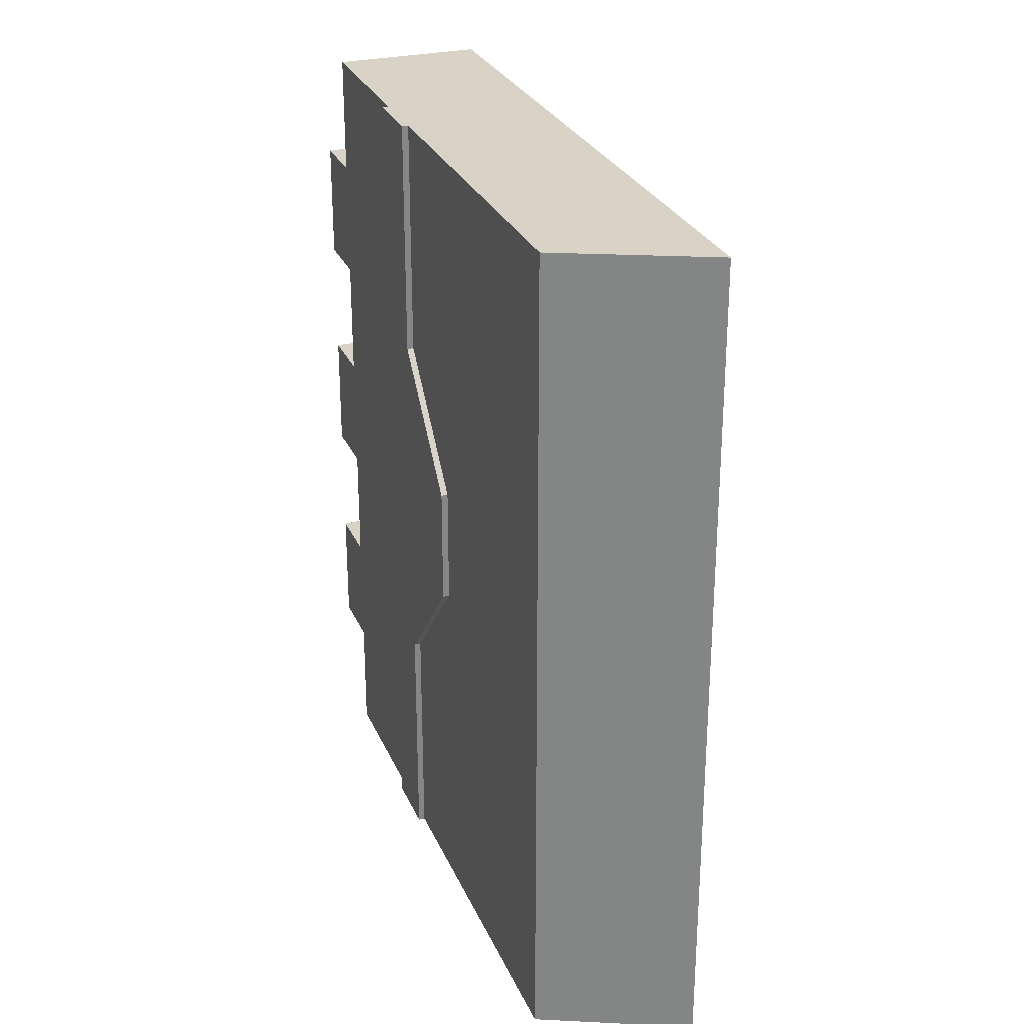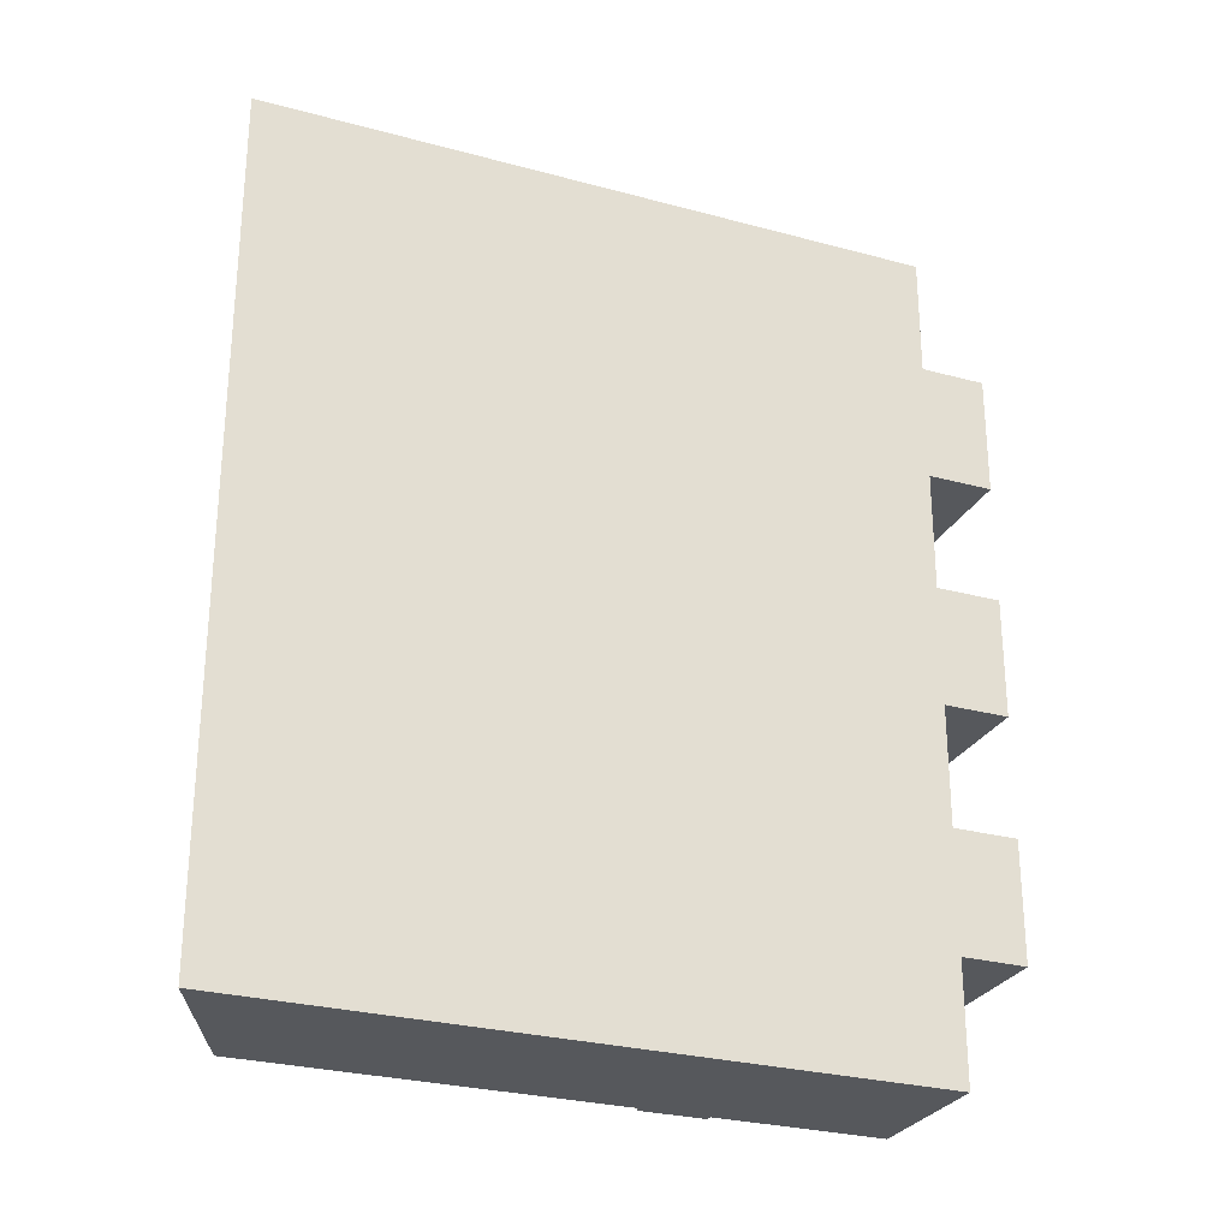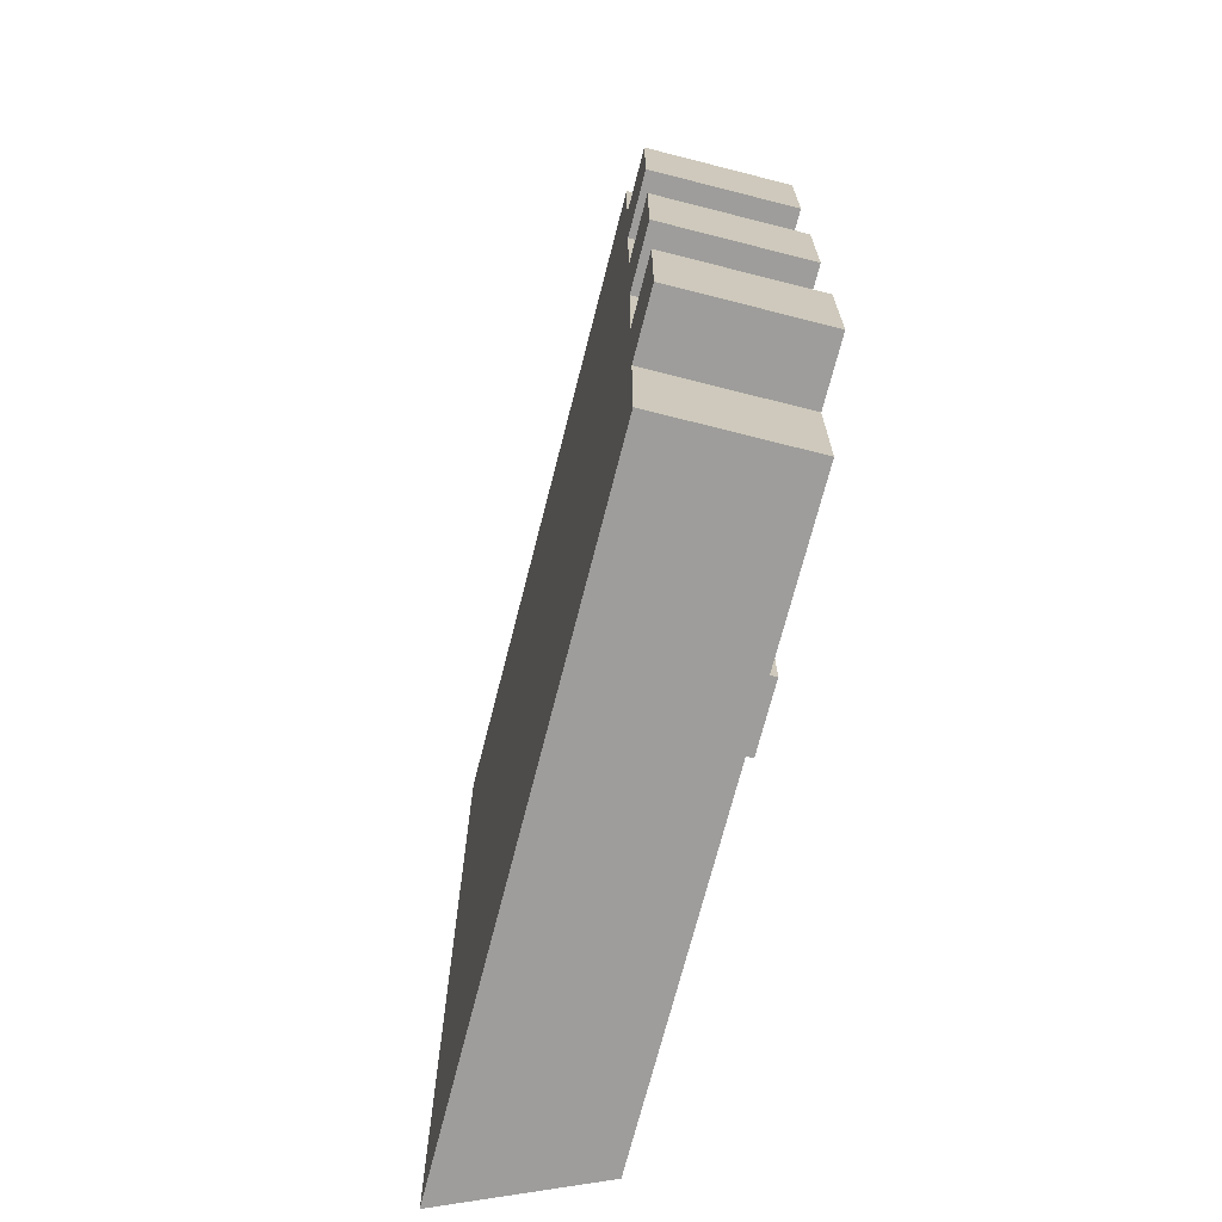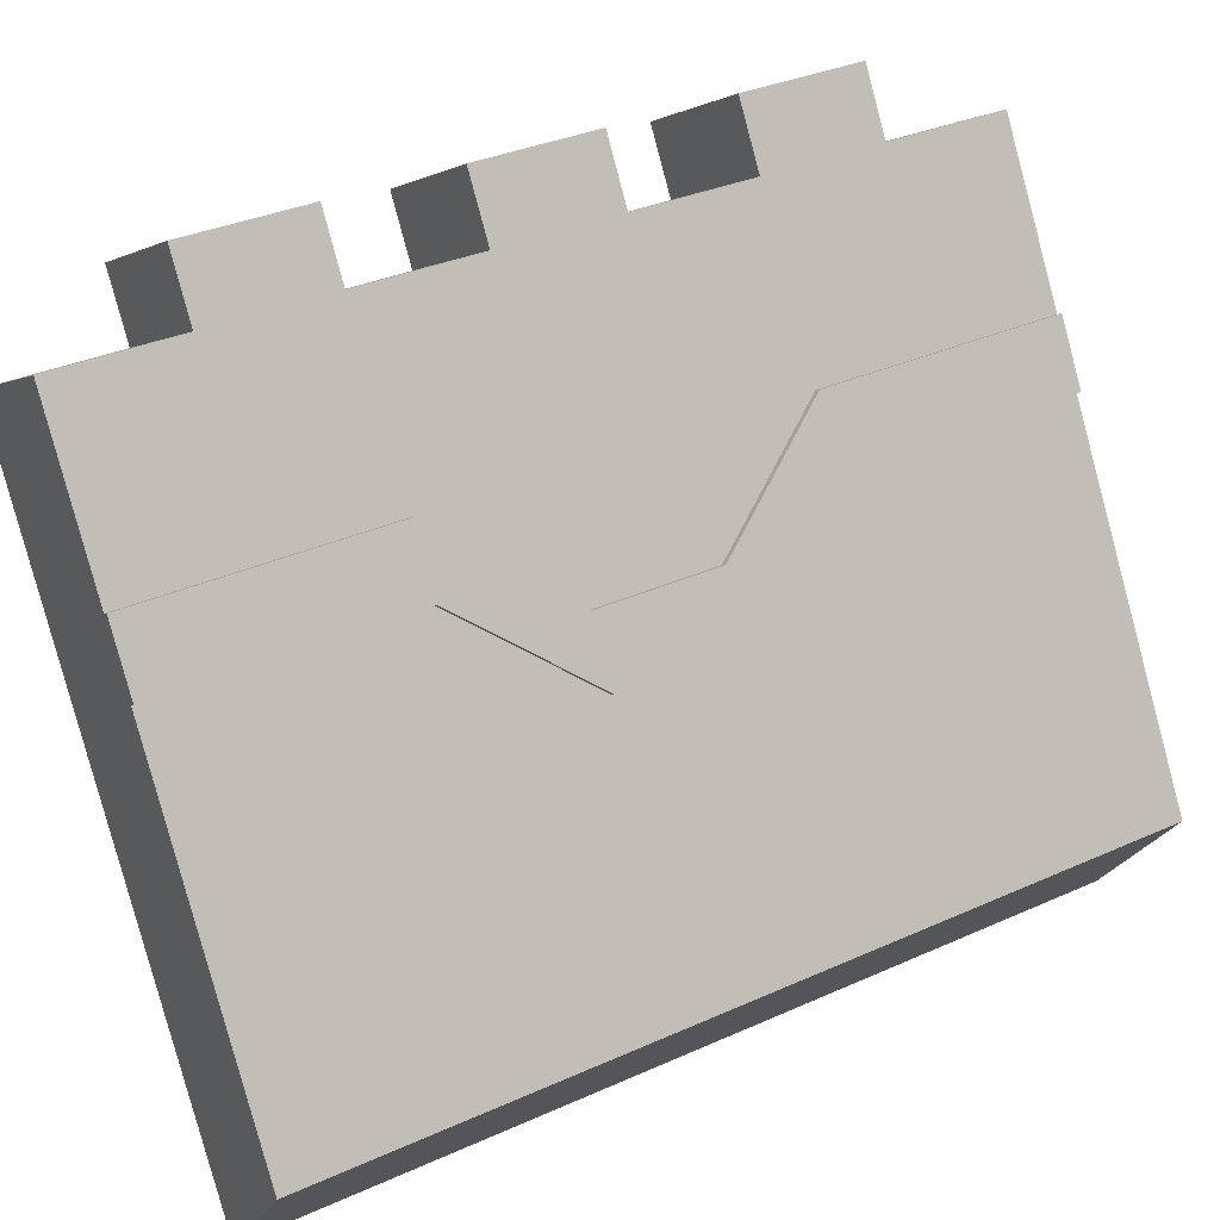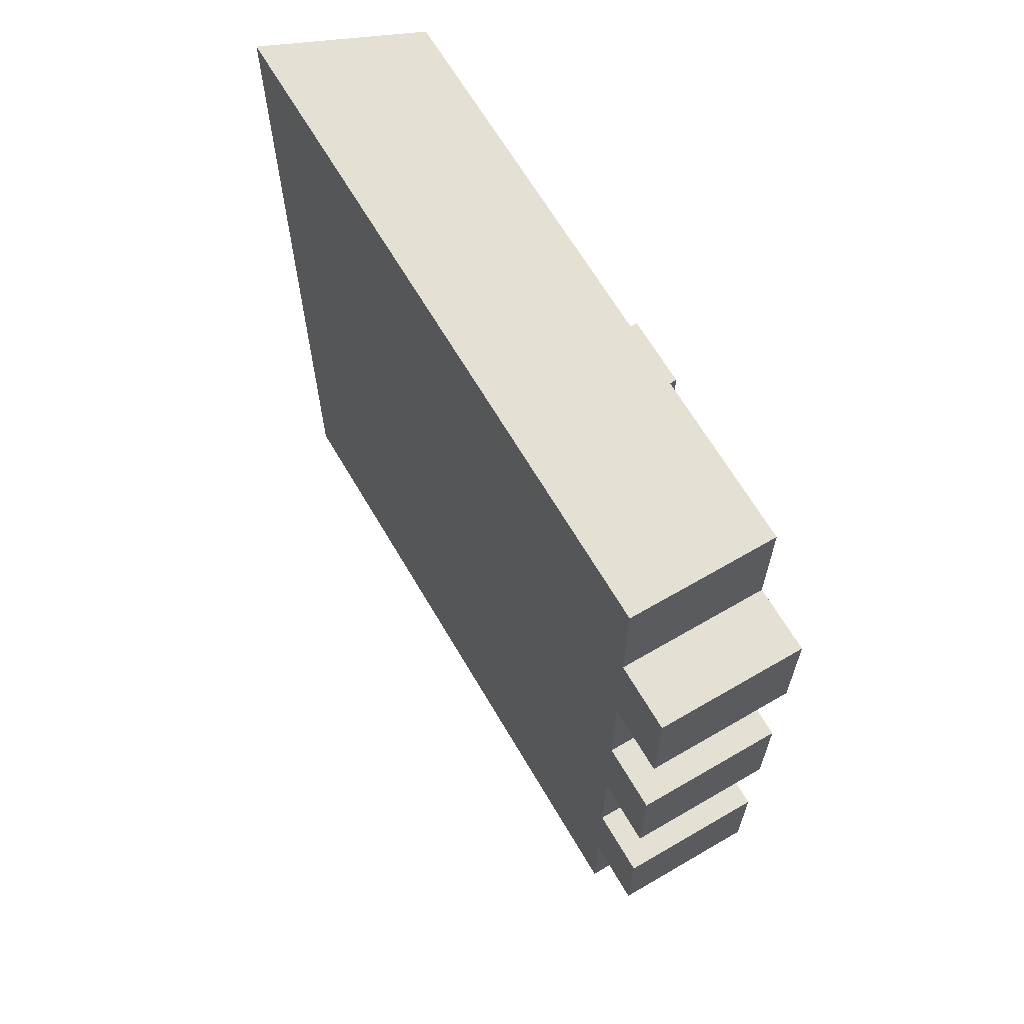
<metadata>
{"format":"obj","ext":"obj","renderer":"f3d","projection":"perspective","resolution":1024,"background":"white","views":[{"elev":27.8,"azim":130.1,"up":"+Y"},{"elev":-27.7,"azim":-142.6,"up":"+Y"},{"elev":-70.4,"azim":-44.3,"up":"+Y"},{"elev":34.1,"azim":58.7,"up":"+Z"},{"elev":65.9,"azim":-60.4,"up":"+Y"}]}
</metadata>
<code>
g SM_Tile_Hex_Flat_02.002
v -1.904 -0.2082 -1.52
v -2.044 -0.2082 -1.278
v -2.097 -0.2082 -1.185
v -2.097 -0.01264 -1.185
v -2.044 -0.01264 -1.278
v -1.904 -0.01264 -1.52
v -1.701 -0.01255 -2.352
v -1.547 0.1829 -2.138
v -1.701 0.183 -2.352
v -1.547 -0.01264 -2.138
v -1.701 -0.2081 -2.352
v -1.547 -0.2082 -2.138
v -1.701 -0.4036 -2.352
v -1.547 -0.4037 -2.138
v -1.701 -0.5991 -2.352
v -1.547 -0.5992 -2.138
v -1.701 -0.7947 -2.352
v -1.547 -0.7947 -2.138
v -1.702 -0.9902 -2.352
v -1.547 -0.9903 -2.138
v -1.702 -1.186 -2.352
v -1.547 -1.186 -2.138
v -2.101 0.183 -1.659
v -1.904 0.1829 -1.52
v -2.044 0.1829 -1.278
v -2.252 0.183 -1.398
v -2.306 -0.9902 -1.306
v -2.098 -0.9903 -1.185
v -2.044 -0.9903 -1.278
v -2.252 -0.9902 -1.398
v -1.85 0.1829 -1.614
v -1.904 0.1829 -1.52
v -2.101 0.183 -1.659
v -2.042 0.183 -1.762
v -2.252 -0.01257 -1.398
v -2.101 0.183 -1.659
v -2.252 0.183 -1.398
v -2.101 -0.01256 -1.659
v -2.102 -0.2081 -1.659
v -2.252 -0.01257 -1.398
v -2.306 -0.01257 -1.306
v -2.252 -0.2081 -1.398
v -2.306 -0.2081 -1.306
v -1.904 -0.9903 -1.52
v -1.895 -1.186 -1.515
v -1.904 -1.186 -1.52
v -1.895 -0.9903 -1.515
v -1.904 -0.7947 -1.52
v -1.895 -0.7947 -1.515
v -1.762 -0.4037 -1.765
v -1.753 -0.4037 -1.76
v -1.841 -0.2082 -1.609
v -1.85 -0.2082 -1.614
v -1.904 -1.186 -1.52
v -1.895 -1.186 -1.515
v -1.841 -1.186 -1.609
v -1.85 -1.186 -1.614
v -1.763 -0.5992 -1.765
v -1.753 -0.5992 -1.76
v -1.753 -0.4037 -1.76
v -1.762 -0.4037 -1.765
v -1.817 -0.5992 -1.672
v -1.808 -0.5992 -1.666
v -1.895 -0.7947 -1.515
v -1.904 -0.7947 -1.52
v -2.097 -0.2082 -1.185
v -2.097 -0.01264 -1.185
v -1.904 -0.2082 -1.52
v -1.904 -0.01264 -1.52
v -1.904 0.1829 -1.52
v -2.044 -0.01264 -1.278
v -2.044 0.1829 -1.278
v -1.817 -0.4037 -1.671
v -1.817 -0.5992 -1.672
v -2.044 -0.5992 -1.278
v -2.097 -0.5992 -1.185
v -2.097 -0.4037 -1.185
v -2.044 -0.4037 -1.278
v -2.044 -0.9903 -1.278
v -2.098 -0.9903 -1.185
v -2.097 -0.7947 -1.185
v -2.044 -0.7947 -1.278
v -1.904 -0.7947 -1.52
v -1.904 -0.9903 -1.52
v -2.044 -1.186 -1.278
v -1.904 -1.186 -1.52
v -1.817 -0.5992 -1.672
v -1.904 -0.7947 -1.52
v -2.044 -0.5992 -1.278
v -2.306 -0.7947 -1.306
v -2.306 -0.9902 -1.306
v -2.252 -0.9902 -1.398
v -2.102 -0.9902 -1.659
v -2.252 -0.7947 -1.398
v -2.102 -0.7947 -1.659
v -2.306 -0.5991 -1.306
v -2.252 -0.5991 -1.398
v -2.014 -0.5991 -1.81
v -2.306 -0.4036 -1.306
v -2.252 -0.4036 -1.398
v -2.014 -0.4036 -1.81
v -2.042 -0.01256 -1.762
v -1.701 0.183 -2.352
v -2.042 0.183 -1.762
v -1.701 -0.01255 -2.352
v -2.042 -0.2081 -1.762
v -1.701 -0.2081 -2.352
v -2.097 -0.7947 -1.185
v -2.306 -0.7947 -1.306
v -2.252 -0.7947 -1.398
v -2.044 -0.7947 -1.278
v -2.306 -0.01257 -1.306
v -2.097 -0.01264 -1.185
v -2.097 -0.2082 -1.185
v -2.306 -0.2081 -1.306
v -2.306 -0.5991 -1.306
v -2.097 -0.5992 -1.185
v -2.044 -0.5992 -1.278
v -2.252 -0.5991 -1.398
v -2.306 -0.4036 -1.306
v -2.097 -0.4037 -1.185
v -2.097 -0.5992 -1.185
v -2.306 -0.5991 -1.306
v -2.097 -0.4037 -1.185
v -2.306 -0.4036 -1.306
v -2.252 -0.4036 -1.398
v -2.044 -0.4037 -1.278
v -2.306 -0.7947 -1.306
v -2.097 -0.7947 -1.185
v -2.098 -0.9903 -1.185
v -2.306 -0.9902 -1.306
v -2.306 -0.2081 -1.306
v -2.097 -0.2082 -1.185
v -2.044 -0.2082 -1.278
v -2.252 -0.2081 -1.398
v -1.955 -0.4036 -1.913
v -1.701 -0.2081 -2.352
v -2.042 -0.2081 -1.762
v -1.701 -0.4036 -2.352
v -1.955 -0.5991 -1.913
v -1.701 -0.5991 -2.352
v -1.955 -0.4036 -1.913
v -2.042 -0.7947 -1.762
v -1.701 -0.5991 -2.352
v -1.955 -0.5991 -1.913
v -1.701 -0.7947 -2.352
v -2.042 -0.9902 -1.762
v -2.042 -0.7947 -1.762
v -1.702 -0.9902 -2.352
v -2.042 -1.186 -1.762
v -1.702 -1.186 -2.352
v -1.85 -0.7947 -1.614
v -1.841 -0.7947 -1.609
v -1.753 -0.5992 -1.76
v -1.763 -0.5992 -1.765
v -2.252 0.183 -1.398
v -2.044 0.1829 -1.278
v -2.044 -0.01264 -1.278
v -2.252 -0.01257 -1.398
v -2.252 -0.2081 -1.398
v -2.044 -0.2082 -1.278
v -2.044 -0.4037 -1.278
v -2.252 -0.4036 -1.398
v -2.252 -0.5991 -1.398
v -2.044 -0.5992 -1.278
v -2.044 -0.7947 -1.278
v -2.252 -0.7947 -1.398
v -2.252 -0.9902 -1.398
v -2.044 -0.9903 -1.278
v -2.044 -1.186 -1.278
v -2.252 -1.186 -1.399
v -2.097 -0.01264 -1.185
v -2.306 -0.01257 -1.306
v -2.252 -0.01257 -1.398
v -2.044 -0.01264 -1.278
v -1.904 -0.2082 -1.52
v -1.817 -0.4037 -1.671
v -2.044 -0.4037 -1.278
v -2.044 -0.2082 -1.278
v -2.252 -1.186 -1.399
v -2.102 -1.186 -1.659
v -2.102 -0.9902 -1.659
v -2.252 -0.9902 -1.398
v -2.252 -0.7947 -1.398
v -2.102 -0.7947 -1.659
v -2.014 -0.5991 -1.81
v -2.252 -0.5991 -1.398
v -2.252 -0.4036 -1.398
v -2.014 -0.4036 -1.81
v -2.102 -0.2081 -1.659
v -2.252 -0.2081 -1.398
v -1.85 -1.186 -1.614
v -2.042 -1.186 -1.762
v -2.102 -1.186 -1.659
v -1.904 -1.186 -1.52
v -2.252 -1.186 -1.399
v -2.044 -1.186 -1.278
v -1.904 -1.186 -1.52
v -2.102 -1.186 -1.659
v -1.547 -1.186 -2.138
v -1.702 -1.186 -2.352
v -2.042 -1.186 -1.762
v -1.85 -1.186 -1.614
v -1.547 -0.01264 -2.138
v -1.85 0.1829 -1.614
v -1.547 0.1829 -2.138
v -1.85 -0.01264 -1.614
v -1.547 -0.2082 -2.138
v -1.85 -0.2082 -1.614
v -2.102 -1.186 -1.659
v -2.042 -1.186 -1.762
v -2.042 -0.9902 -1.762
v -2.102 -0.9902 -1.659
v -2.042 -0.7947 -1.762
v -2.102 -0.7947 -1.659
v -2.102 -0.7947 -1.659
v -2.042 -0.7947 -1.762
v -1.955 -0.5991 -1.913
v -2.014 -0.5991 -1.81
v -2.014 -0.5991 -1.81
v -1.955 -0.5991 -1.913
v -1.955 -0.4036 -1.913
v -2.014 -0.4036 -1.81
v -2.014 -0.4036 -1.81
v -1.955 -0.4036 -1.913
v -2.042 -0.2081 -1.762
v -2.102 -0.2081 -1.659
v -2.102 -0.2081 -1.659
v -2.042 -0.2081 -1.762
v -2.042 -0.01256 -1.762
v -2.101 -0.01256 -1.659
v -2.042 0.183 -1.762
v -2.101 0.183 -1.659
v -1.547 -1.186 -2.138
v -1.85 -1.186 -1.614
v -1.85 -0.9903 -1.614
v -1.547 -0.9903 -2.138
v -1.85 -0.7947 -1.614
v -1.547 -0.7947 -2.138
v -1.85 -0.7947 -1.614
v -1.763 -0.5992 -1.765
v -1.547 -0.5992 -2.138
v -1.547 -0.5992 -2.138
v -1.763 -0.5992 -1.765
v -1.762 -0.4037 -1.765
v -1.547 -0.4037 -2.138
v -1.762 -0.4037 -1.765
v -1.85 -0.2082 -1.614
v -1.547 -0.2082 -2.138
v -1.547 0.1829 -2.138
v -1.85 0.1829 -1.614
v -2.042 0.183 -1.762
v -1.701 0.183 -2.352
v -1.841 -0.2082 -1.609
v -1.895 -0.2082 -1.515
v -1.895 -0.01264 -1.515
v -1.841 -0.01264 -1.609
v -1.895 0.1829 -1.515
v -1.841 0.1829 -1.608
v -1.753 -0.4037 -1.76
v -1.807 -0.4037 -1.666
v -1.895 -0.2082 -1.515
v -1.841 -0.2082 -1.609
v -1.753 -0.5992 -1.76
v -1.808 -0.5992 -1.666
v -1.807 -0.4037 -1.666
v -1.753 -0.4037 -1.76
v -1.841 -0.7947 -1.609
v -1.895 -0.7947 -1.515
v -1.808 -0.5992 -1.666
v -1.753 -0.5992 -1.76
v -1.841 -0.9903 -1.609
v -1.895 -0.7947 -1.515
v -1.841 -0.7947 -1.609
v -1.895 -0.9903 -1.515
v -1.841 -1.186 -1.609
v -1.895 -1.186 -1.515
v -1.85 -0.2082 -1.614
v -1.841 -0.2082 -1.609
v -1.841 -0.01264 -1.609
v -1.85 -0.01264 -1.614
v -1.841 0.1829 -1.608
v -1.85 0.1829 -1.614
v -1.85 0.1829 -1.614
v -1.841 0.1829 -1.608
v -1.895 0.1829 -1.515
v -1.904 0.1829 -1.52
v -1.904 0.1829 -1.52
v -1.895 0.1829 -1.515
v -1.895 -0.01264 -1.515
v -1.904 -0.01264 -1.52
v -1.895 -0.2082 -1.515
v -1.904 -0.2082 -1.52
v -1.85 -1.186 -1.614
v -1.841 -1.186 -1.609
v -1.841 -0.9903 -1.609
v -1.85 -0.9903 -1.614
v -1.841 -0.7947 -1.609
v -1.85 -0.7947 -1.614
v -1.904 -0.2082 -1.52
v -1.895 -0.2082 -1.515
v -1.807 -0.4037 -1.666
v -1.817 -0.4037 -1.671
v -1.817 -0.4037 -1.671
v -1.807 -0.4037 -1.666
v -1.808 -0.5992 -1.666
v -1.817 -0.5992 -1.672
g SM_Tile_Hex_Flat_02.002_0
f 3 2 1
f 6 5 4
f 9 8 7
f 8 10 7
f 7 10 11
f 10 12 11
f 11 12 13
f 12 14 13
f 13 14 15
f 14 16 15
f 15 16 17
f 16 18 17
f 17 18 19
f 18 20 19
f 19 20 21
f 20 22 21
f 25 24 23
f 26 25 23
f 29 28 27
f 30 29 27
f 33 32 31
f 34 33 31
f 37 36 35
f 36 38 35
f 40 38 39
f 41 40 39
f 41 39 42
f 42 43 41
f 46 45 44
f 45 47 44
f 44 47 48
f 47 49 48
f 52 51 50
f 53 52 50
f 56 55 54
f 57 56 54
f 60 59 58
f 61 60 58
f 64 63 62
f 65 64 62
f 68 67 66
f 68 69 67
f 71 69 70
f 72 71 70
f 75 74 73
f 73 76 75
f 73 77 76
f 73 78 77
f 81 80 79
f 79 82 81
f 83 82 79
f 79 84 83
f 79 85 84
f 85 86 84
f 82 88 87
f 89 82 87
f 92 91 90
f 90 93 92
f 90 94 93
f 93 94 95
f 98 97 96
f 96 99 98
f 99 100 98
f 98 100 101
f 104 103 102
f 103 105 102
f 102 105 106
f 105 107 106
f 110 109 108
f 111 110 108
f 114 113 112
f 115 114 112
f 118 117 116
f 119 118 116
f 122 121 120
f 123 122 120
f 126 125 124
f 127 126 124
f 130 129 128
f 131 130 128
f 134 133 132
f 135 134 132
f 138 137 136
f 137 139 136
f 139 141 140
f 142 139 140
f 145 144 143
f 144 146 143
f 148 146 147
f 146 149 147
f 147 149 150
f 149 151 150
f 154 153 152
f 155 154 152
f 158 157 156
f 159 158 156
f 162 161 160
f 163 162 160
f 166 165 164
f 167 166 164
f 170 169 168
f 171 170 168
f 174 173 172
f 175 174 172
f 178 177 176
f 179 178 176
f 182 181 180
f 183 182 180
f 186 185 184
f 187 186 184
f 190 189 188
f 191 190 188
f 194 193 192
f 195 194 192
f 198 197 196
f 199 198 196
f 202 201 200
f 203 202 200
f 206 205 204
f 205 207 204
f 204 207 208
f 207 209 208
f 212 211 210
f 213 212 210
f 214 212 213
f 215 214 213
f 218 217 216
f 219 218 216
f 222 221 220
f 223 222 220
f 226 225 224
f 227 226 224
f 230 229 228
f 231 230 228
f 232 230 231
f 233 232 231
f 236 235 234
f 237 236 234
f 238 236 237
f 239 238 237
f 241 240 239
f 242 241 239
f 245 244 243
f 246 245 243
f 248 247 246
f 249 248 246
f 252 251 250
f 253 252 250
f 256 255 254
f 257 256 254
f 258 256 257
f 259 258 257
f 262 261 260
f 263 262 260
f 266 265 264
f 267 266 264
f 270 269 268
f 271 270 268
f 274 273 272
f 273 275 272
f 272 275 276
f 275 277 276
f 280 279 278
f 281 280 278
f 282 280 281
f 283 282 281
f 286 285 284
f 287 286 284
f 290 289 288
f 291 290 288
f 292 290 291
f 293 292 291
f 296 295 294
f 297 296 294
f 298 296 297
f 299 298 297
f 302 301 300
f 303 302 300
f 306 305 304
f 307 306 304

</code>
